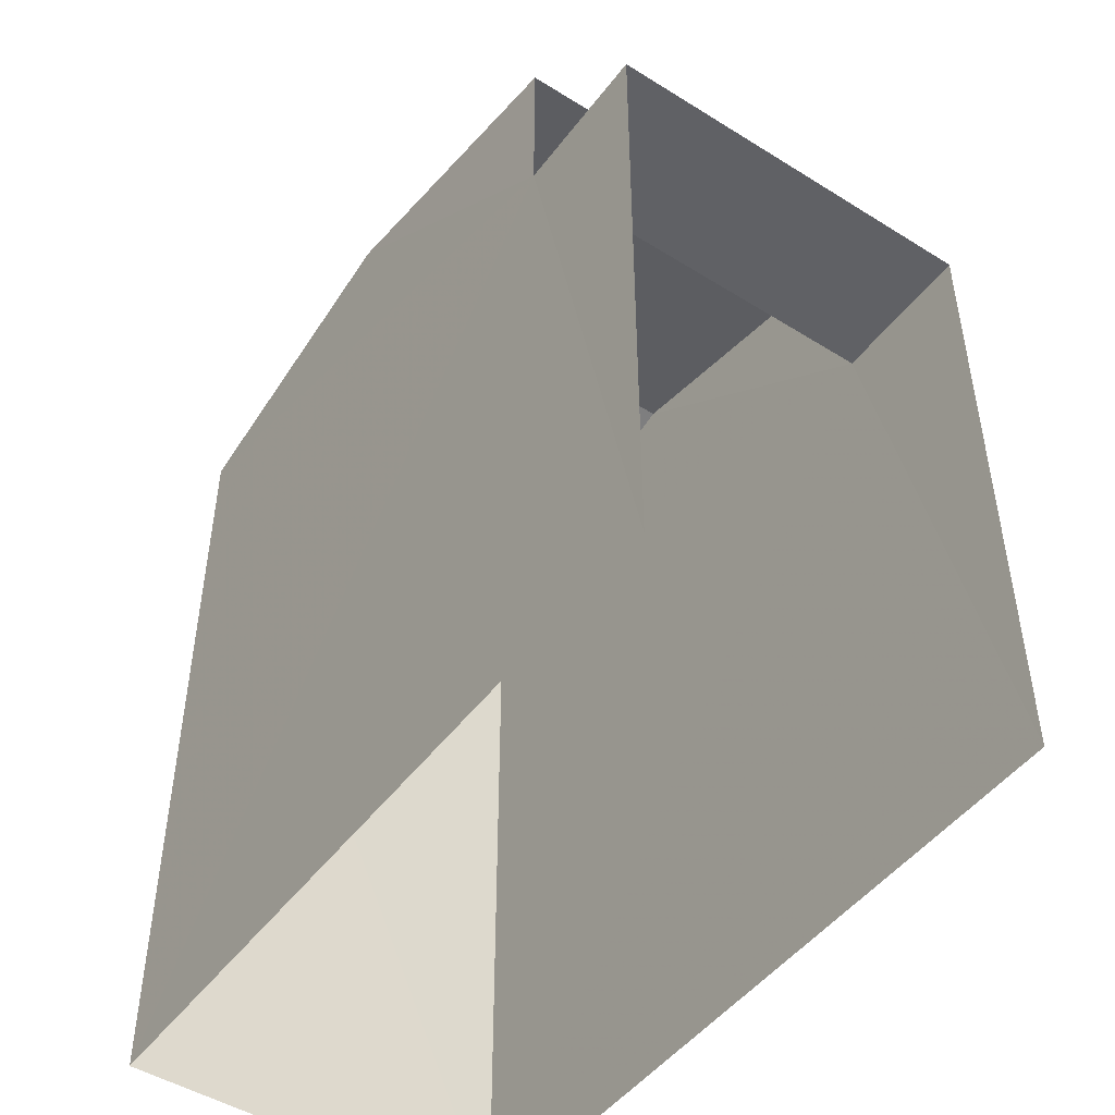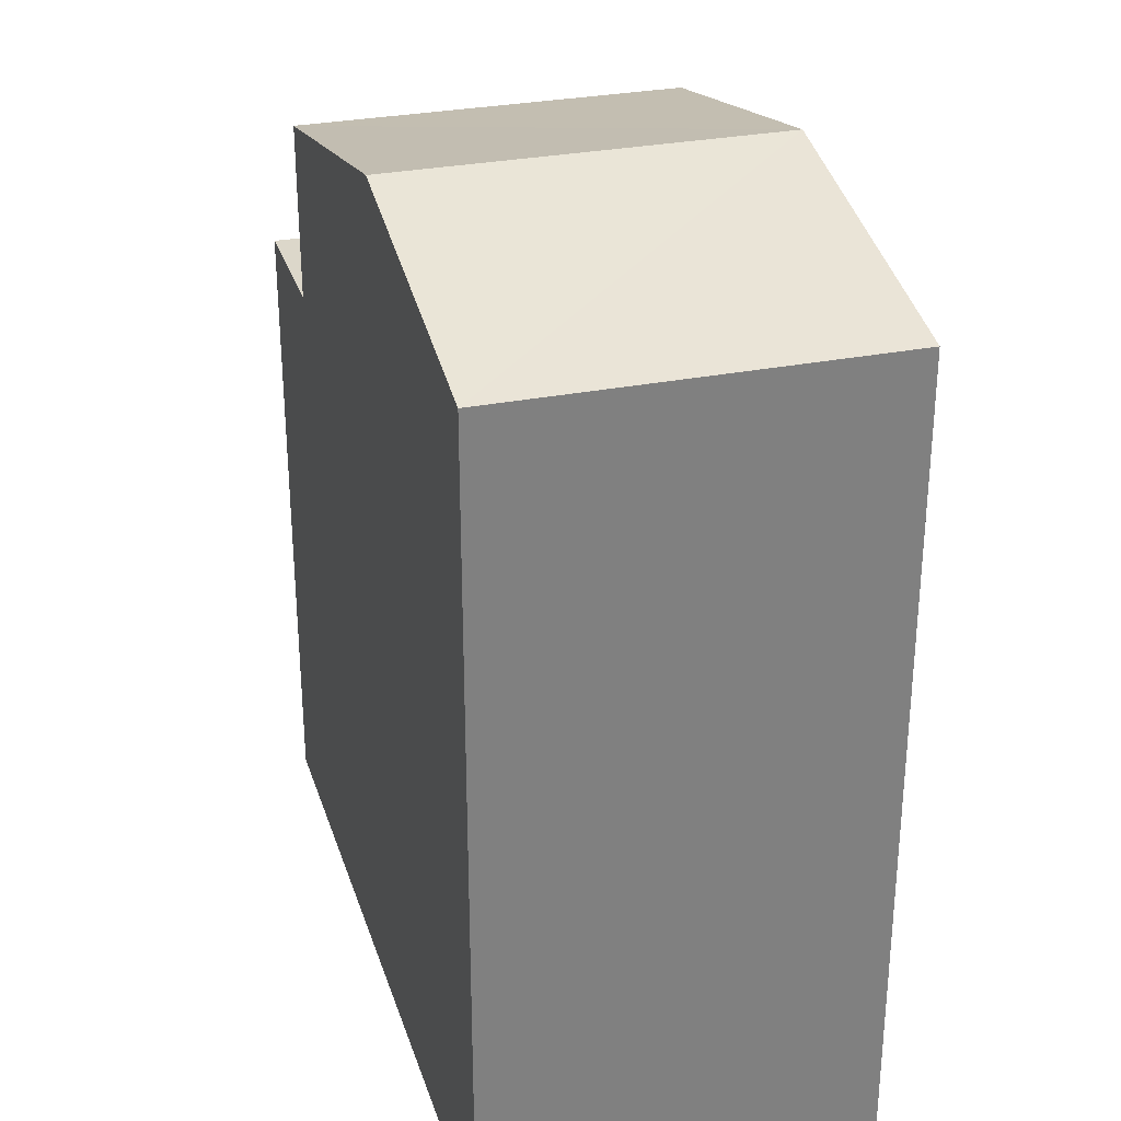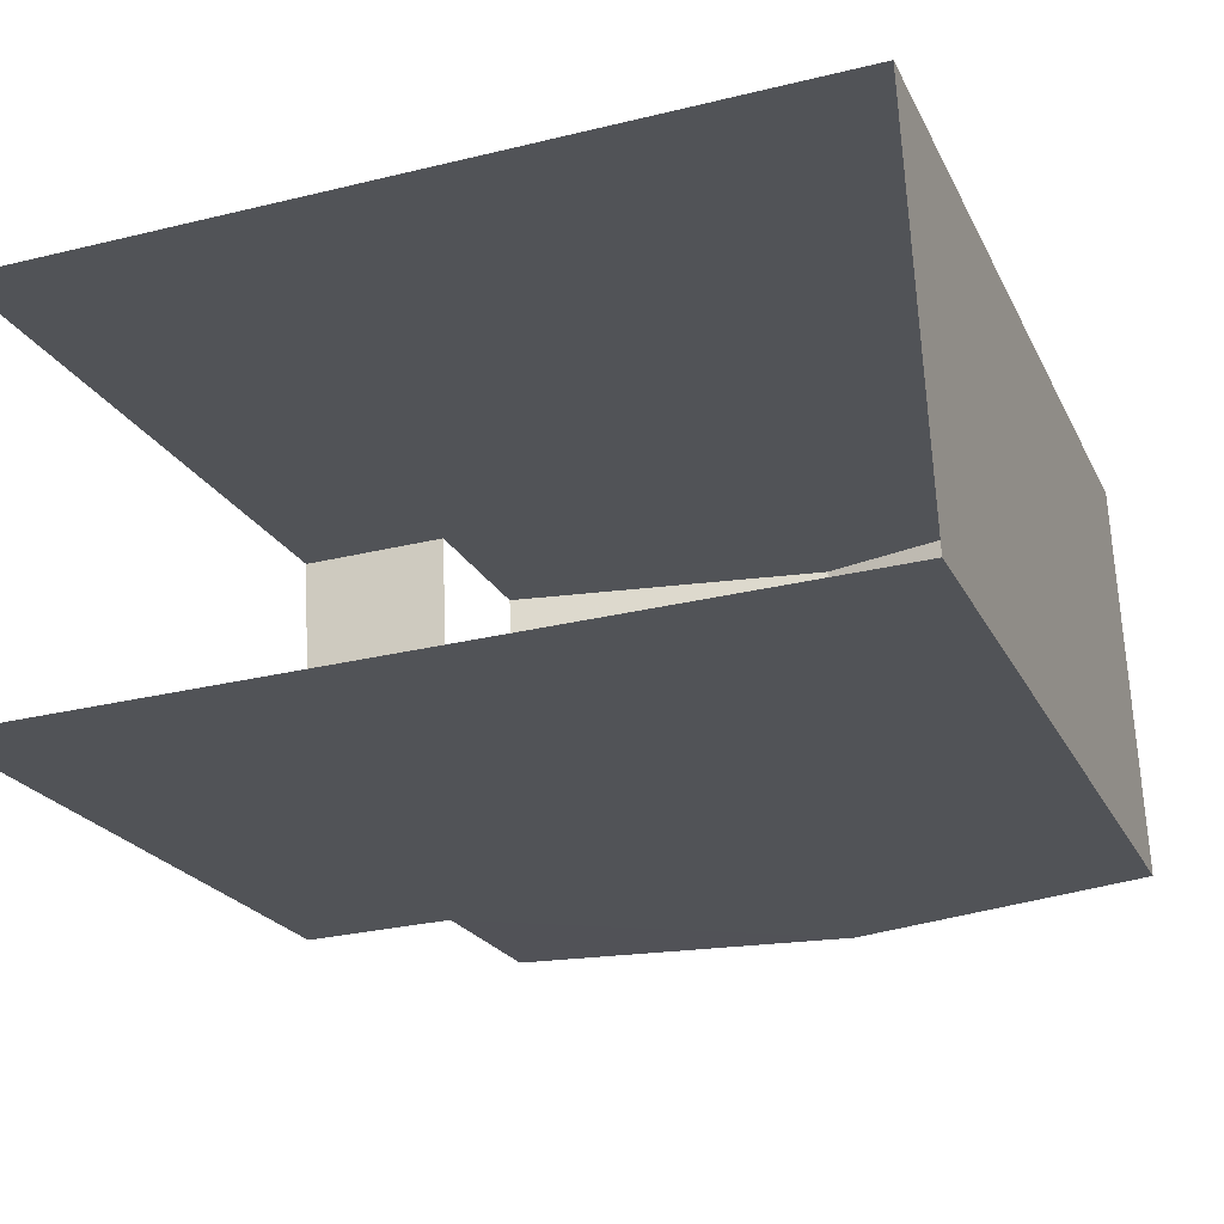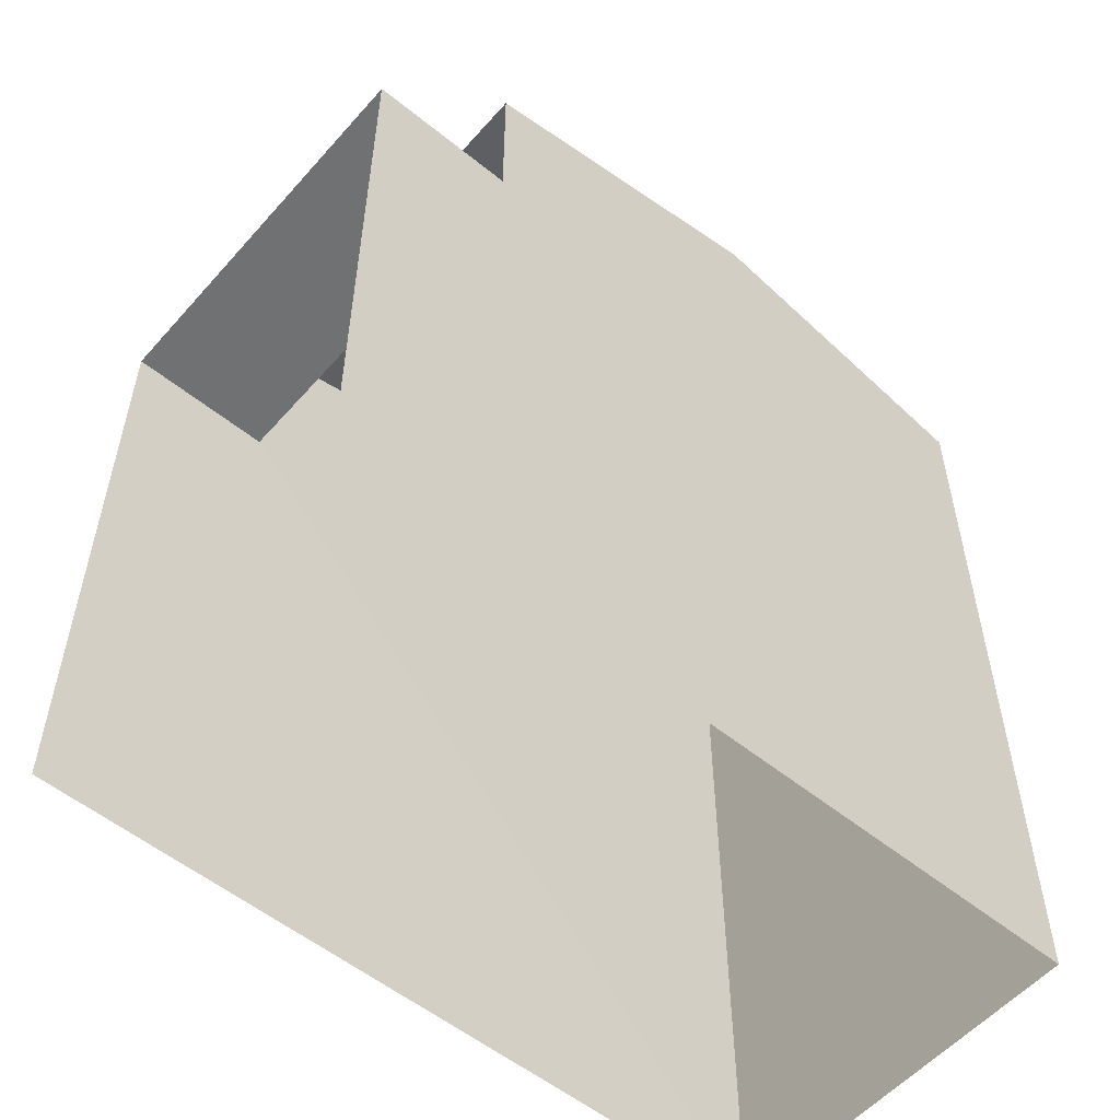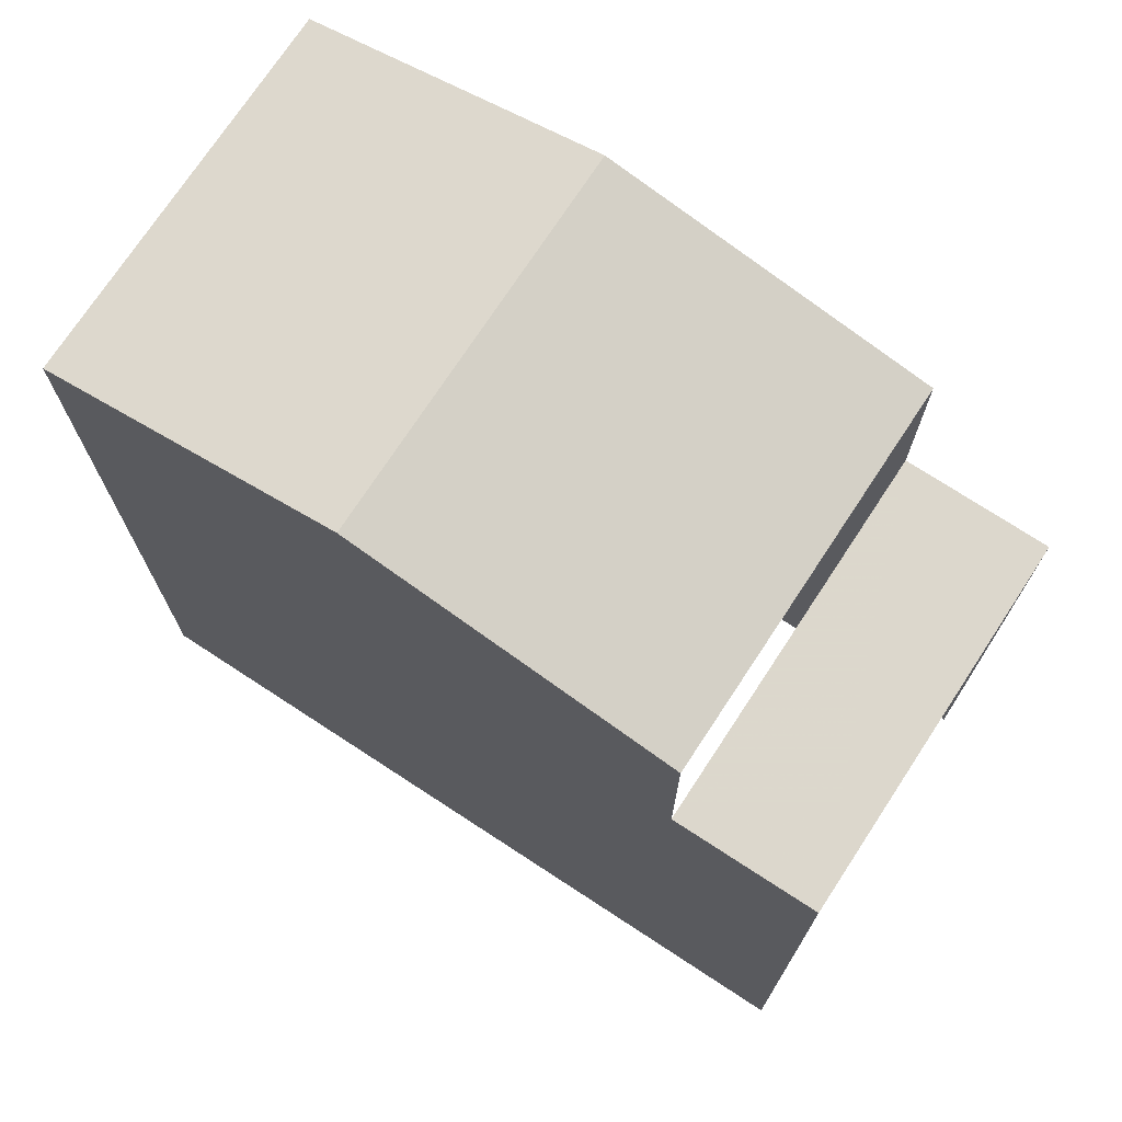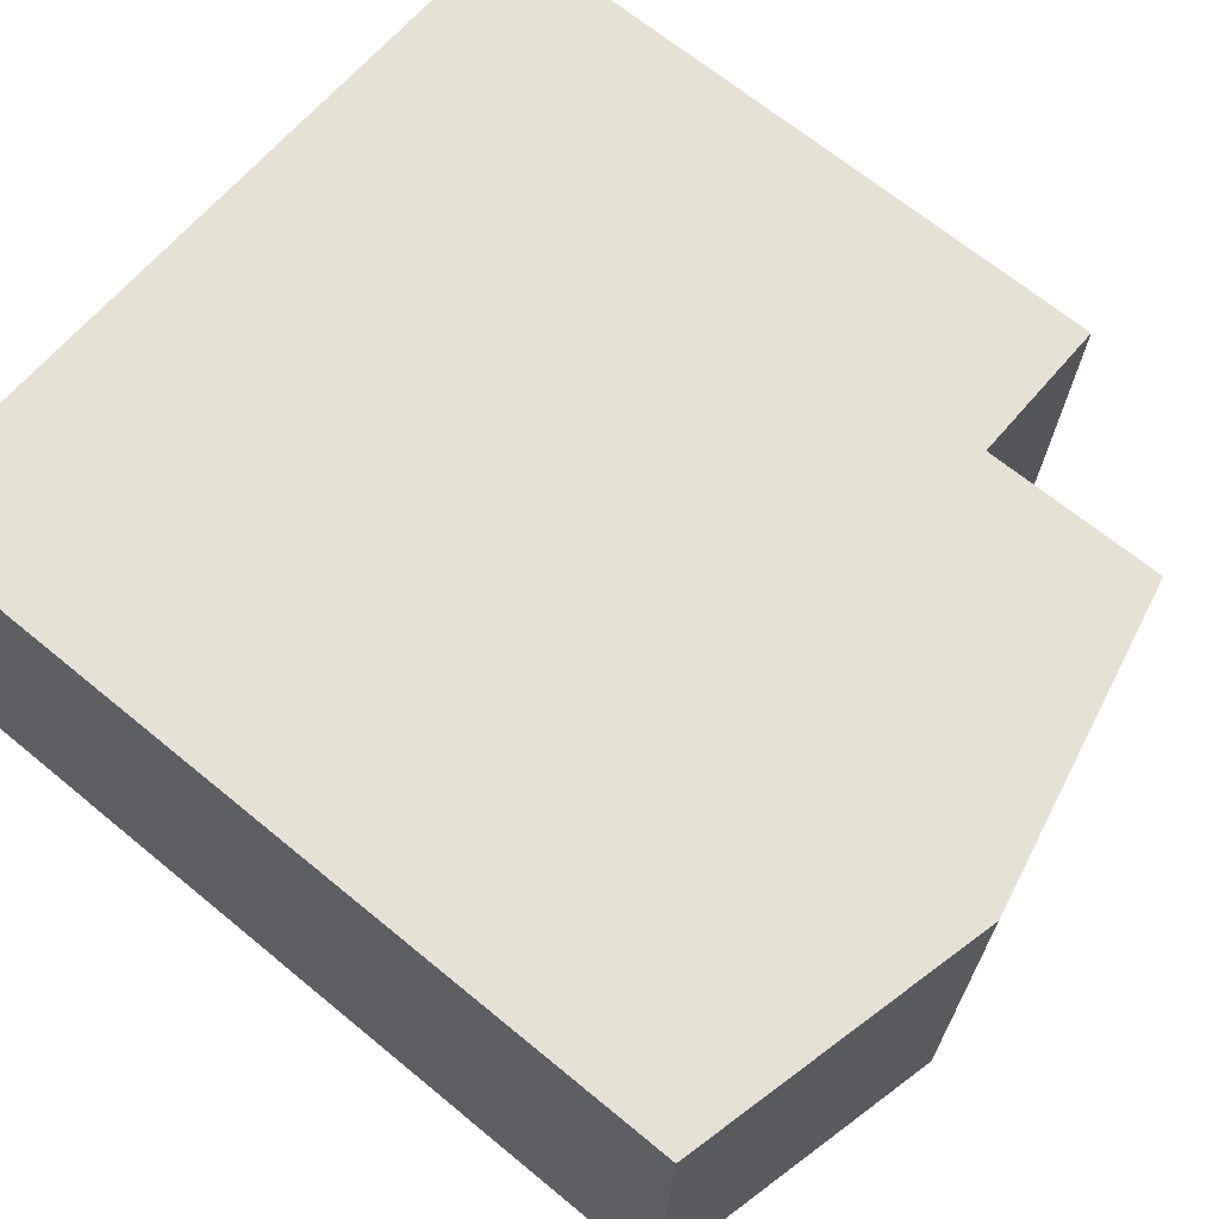
<metadata>
{"format":"obj","ext":"obj","renderer":"f3d","projection":"perspective","resolution":1024,"background":"white","views":[{"elev":-48.0,"azim":52.2,"up":"+Z"},{"elev":29.9,"azim":-109.0,"up":"+Z"},{"elev":-21.2,"azim":-160.2,"up":"+Y"},{"elev":-55.1,"azim":136.8,"up":"+Z"},{"elev":72.8,"azim":30.5,"up":"+Z"},{"elev":67.2,"azim":-50.4,"up":"+Y"}]}
</metadata>
<code>
v -3.738e+05 -1.051e+05 21.41
v -3.738e+05 -1.051e+05 21.41
v -3.738e+05 -1.051e+05 21.41
v -3.738e+05 -1.051e+05 21.41
v -3.738e+05 -1.051e+05 31.52
v -3.738e+05 -1.051e+05 31.52
v -3.738e+05 -1.051e+05 32.41
v -3.738e+05 -1.051e+05 32.4
v -3.738e+05 -1.051e+05 31.52
v -3.738e+05 -1.051e+05 31.52
v -3.738e+05 -1.051e+05 29.34
v -3.738e+05 -1.051e+05 29.34
v -3.738e+05 -1.051e+05 29.34
v -3.738e+05 -1.051e+05 29.34
f 1 2 3
f 1 4 2
f 12 4 1
f 13 12 1
f 11 9 10
f 14 11 10
f 5 6 7
f 8 5 7
f 7 9 8
f 7 10 9
f 11 12 13
f 11 14 12
f 5 8 11
f 5 11 3
f 8 9 11
f 3 11 1
f 1 11 13
f 7 6 14
f 10 7 14
f 6 2 14
f 14 2 4
f 14 4 12
f 6 3 2
f 6 5 3

</code>
